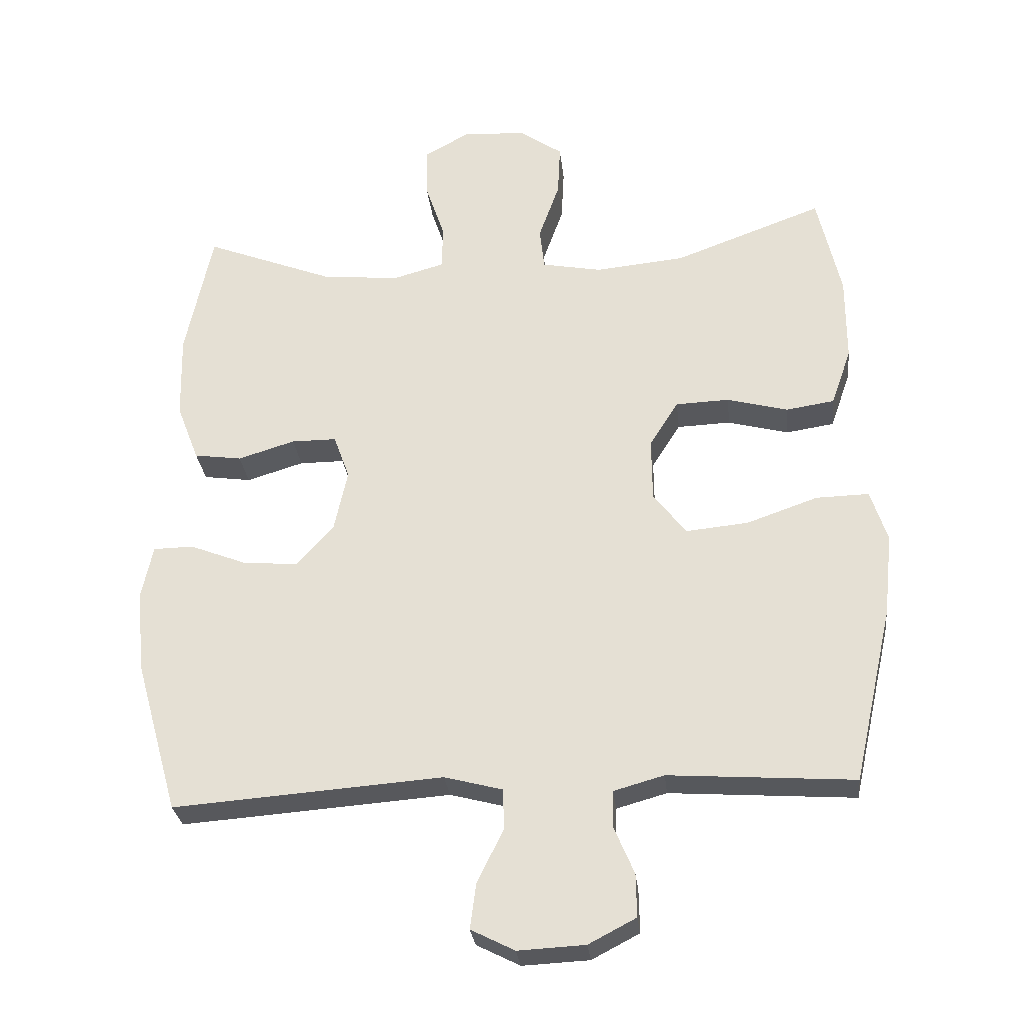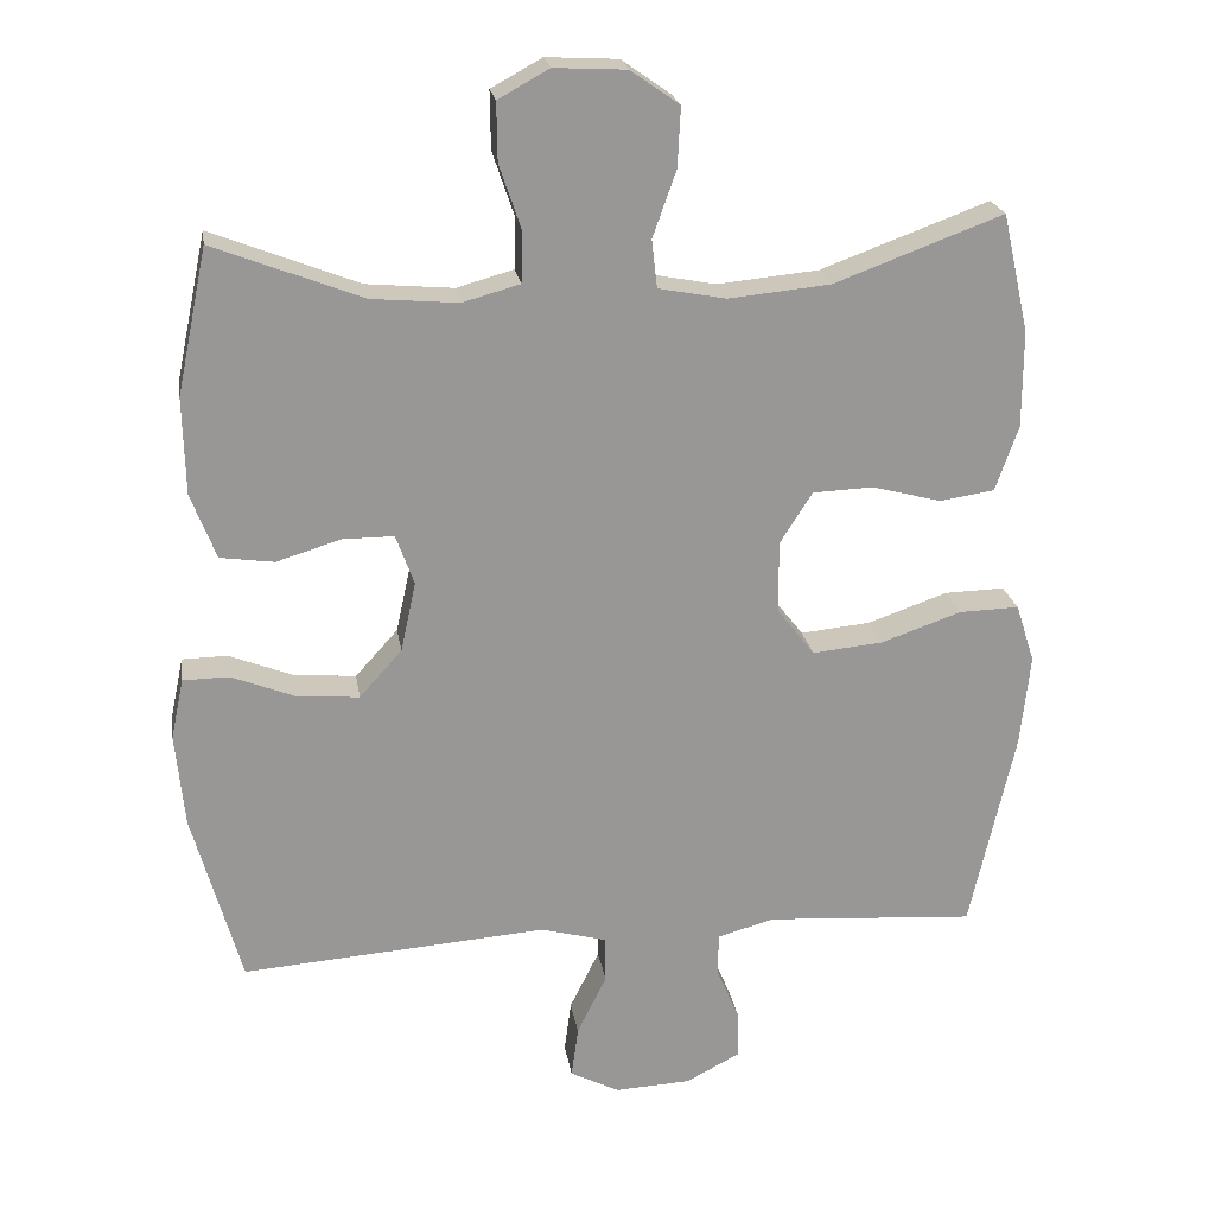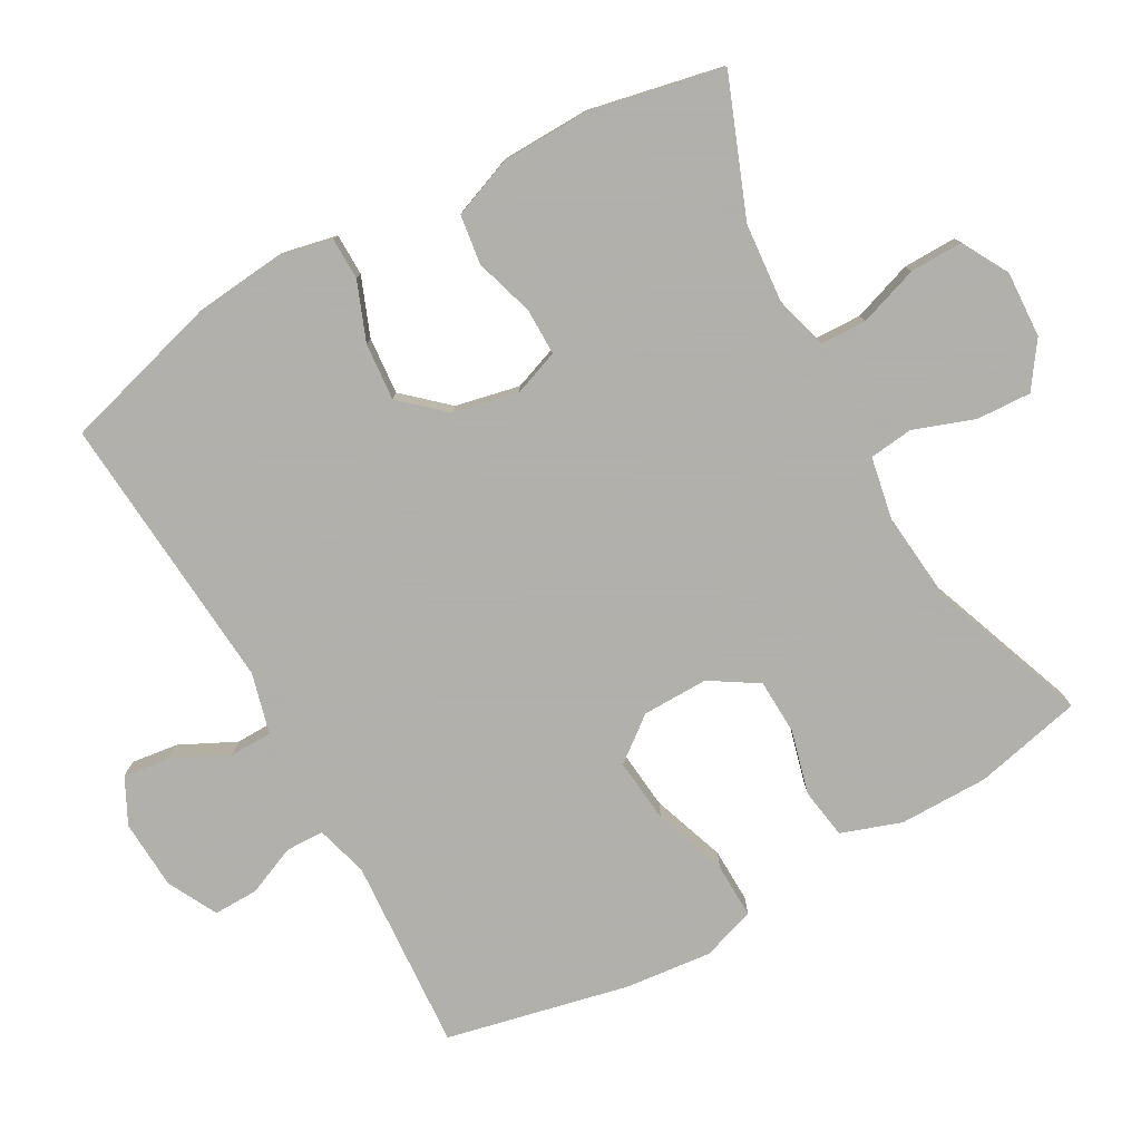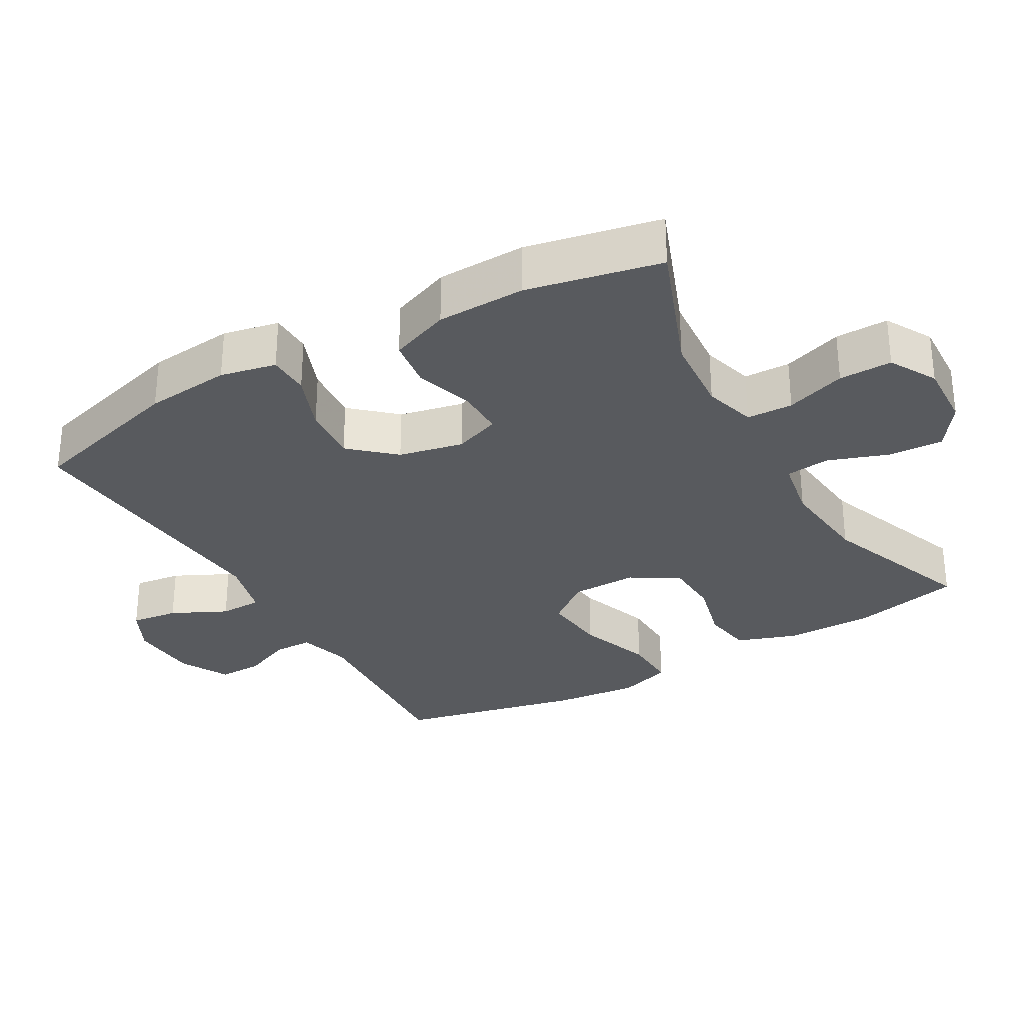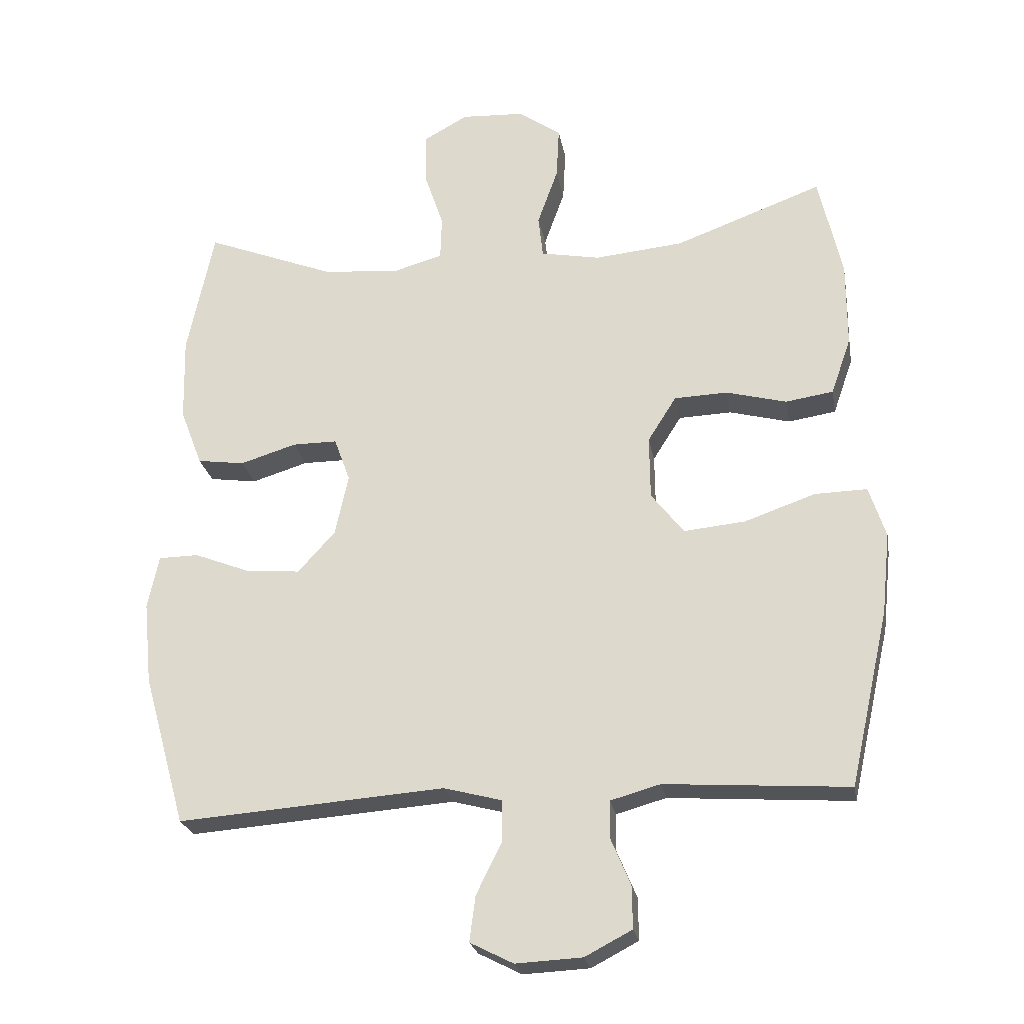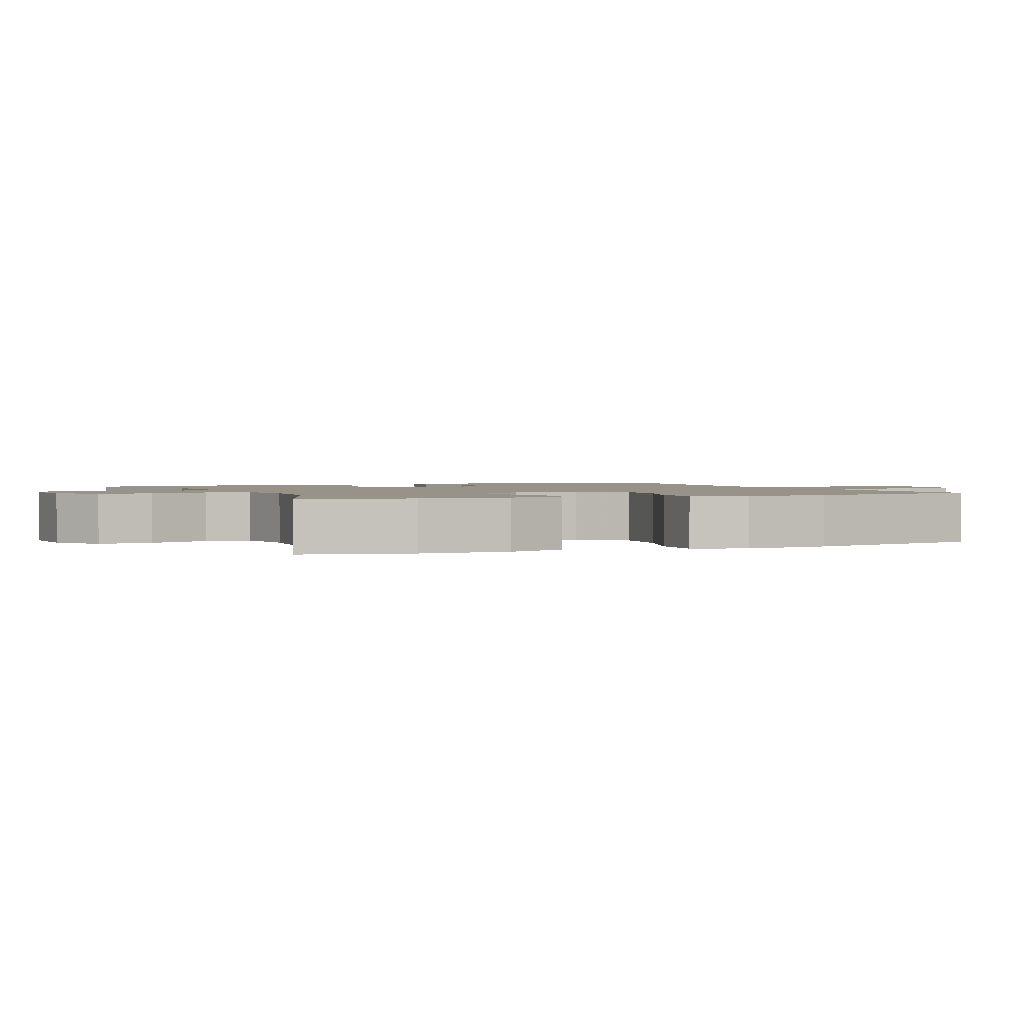
<metadata>
{"format":"obj","ext":"obj","renderer":"f3d","projection":"perspective","resolution":1024,"background":"white","views":[{"elev":-28.6,"azim":6.2,"up":"+Z"},{"elev":22.0,"azim":-8.9,"up":"+Z"},{"elev":-78.4,"azim":-60.7,"up":"+Y"},{"elev":-30.5,"azim":-60.0,"up":"+Y"},{"elev":-24.0,"azim":10.0,"up":"+Z"},{"elev":1.6,"azim":66.6,"up":"+Y"}]}
</metadata>
<code>
v 0.5 0.07 -0.5
v 0.223 0.07 -0.481
v 0.148 0.07 -0.502
v 0.147 0.07 -0.557
v 0.177 0.07 -0.628
v 0.178 0.07 -0.692
v 0.107 0.07 -0.729
v 0.007 0.07 -0.734
v -0.058 0.07 -0.701
v -0.049 0.07 -0.633
v -0.01 0.07 -0.554
v -0.011 0.07 -0.493
v -0.098 0.07 -0.47
v -0.5 0.07 -0.5
v -0.564 0.07 -0.272
v -0.576 0.07 -0.149
v -0.559 0.07 -0.069
v -0.499 0.07 -0.068
v -0.415 0.07 -0.101
v -0.333 0.07 -0.108
v -0.277 0.07 -0.046
v -0.257 0.07 0.046
v -0.281 0.07 0.112
v -0.348 0.07 0.112
v -0.433 0.07 0.086
v -0.504 0.07 0.096
v -0.537 0.07 0.182
v -0.54 0.07 0.309
v -0.5 0.07 0.5
v -0.305 0.07 0.424
v -0.19 0.07 0.414
v -0.115 0.07 0.435
v -0.113 0.07 0.501
v -0.142 0.07 0.587
v -0.143 0.07 0.663
v -0.076 0.07 0.7
v 0.019 0.07 0.695
v 0.083 0.07 0.65
v 0.079 0.07 0.572
v 0.048 0.07 0.485
v 0.055 0.07 0.422
v 0.144 0.07 0.405
v 0.278 0.07 0.418
v 0.5 0.07 0.5
v 0.535 0.07 0.345
v 0.535 0.07 0.217
v 0.505 0.07 0.131
v 0.433 0.07 0.12
v 0.342 0.07 0.144
v 0.262 0.07 0.141
v 0.219 0.07 0.073
v 0.22 0.07 -0.022
v 0.269 0.07 -0.085
v 0.362 0.07 -0.076
v 0.468 0.07 -0.039
v 0.547 0.07 -0.037
v 0.572 0.07 -0.114
v 0.559 0.07 -0.237
v 0.5 0 -0.5
v 0.223 0 -0.481
v 0.148 0 -0.502
v 0.147 0 -0.557
v 0.177 0 -0.628
v 0.178 0 -0.692
v 0.107 0 -0.729
v 0.007 0 -0.734
v -0.058 0 -0.701
v -0.049 0 -0.633
v -0.01 0 -0.554
v -0.011 0 -0.493
v -0.098 0 -0.47
v -0.5 0 -0.5
v -0.564 0 -0.272
v -0.576 0 -0.149
v -0.559 0 -0.069
v -0.499 0 -0.068
v -0.415 0 -0.101
v -0.333 0 -0.108
v -0.277 0 -0.046
v -0.257 0 0.046
v -0.281 0 0.112
v -0.348 0 0.112
v -0.433 0 0.086
v -0.504 0 0.096
v -0.537 0 0.182
v -0.54 0 0.309
v -0.5 0 0.5
v -0.305 0 0.424
v -0.19 0 0.414
v -0.115 0 0.435
v -0.113 0 0.501
v -0.142 0 0.587
v -0.143 0 0.663
v -0.076 0 0.7
v 0.019 0 0.695
v 0.083 0 0.65
v 0.079 0 0.572
v 0.048 0 0.485
v 0.055 0 0.422
v 0.144 0 0.405
v 0.278 0 0.418
v 0.5 0 0.5
v 0.535 0 0.345
v 0.535 0 0.217
v 0.505 0 0.131
v 0.433 0 0.12
v 0.342 0 0.144
v 0.262 0 0.141
v 0.219 0 0.073
v 0.22 0 -0.022
v 0.269 0 -0.085
v 0.362 0 -0.076
v 0.468 0 -0.039
v 0.547 0 -0.037
v 0.572 0 -0.114
v 0.559 0 -0.237
f 57 58 1 2
f 54 55 56 57
f 53 54 57 2
f 52 53 2 3
f 51 52 3
f 46 47 48 49
f 46 49 50
f 43 44 45 46
f 42 43 46 50
f 41 42 50 51
f 37 38 39 40
f 37 40 41
f 36 37 41
f 33 34 35 36
f 32 33 36 41
f 31 32 41 51
f 27 28 29 30
f 24 25 26 27
f 23 24 27 30
f 22 23 30 31
f 16 17 18 19
f 16 19 20
f 13 14 15 16
f 12 13 16 20
f 8 9 10 11
f 8 11 12
f 7 8 12
f 4 5 6 7
f 3 4 7 12
f 22 31 51 3
f 3 12 20 21
f 3 21 22
f 60 59 116 115
f 115 114 113 112
f 60 115 112 111
f 61 60 111 110
f 61 110 109
f 107 106 105 104
f 108 107 104
f 104 103 102 101
f 108 104 101 100
f 109 108 100 99
f 98 97 96 95
f 99 98 95
f 99 95 94
f 94 93 92 91
f 99 94 91 90
f 109 99 90 89
f 88 87 86 85
f 85 84 83 82
f 88 85 82 81
f 89 88 81 80
f 77 76 75 74
f 78 77 74
f 74 73 72 71
f 78 74 71 70
f 69 68 67 66
f 70 69 66
f 70 66 65
f 65 64 63 62
f 70 65 62 61
f 61 109 89 80
f 79 78 70 61
f 80 79 61
f 1 59 60 2
f 2 60 61 3
f 3 61 62 4
f 4 62 63 5
f 5 63 64 6
f 6 64 65 7
f 7 65 66 8
f 8 66 67 9
f 9 67 68 10
f 10 68 69 11
f 11 69 70 12
f 12 70 71 13
f 13 71 72 14
f 14 72 73 15
f 15 73 74 16
f 16 74 75 17
f 17 75 76 18
f 18 76 77 19
f 19 77 78 20
f 20 78 79 21
f 21 79 80 22
f 22 80 81 23
f 23 81 82 24
f 24 82 83 25
f 25 83 84 26
f 26 84 85 27
f 27 85 86 28
f 28 86 87 29
f 29 87 88 30
f 30 88 89 31
f 31 89 90 32
f 32 90 91 33
f 33 91 92 34
f 34 92 93 35
f 35 93 94 36
f 36 94 95 37
f 37 95 96 38
f 38 96 97 39
f 39 97 98 40
f 40 98 99 41
f 41 99 100 42
f 42 100 101 43
f 43 101 102 44
f 44 102 103 45
f 45 103 104 46
f 46 104 105 47
f 47 105 106 48
f 48 106 107 49
f 49 107 108 50
f 50 108 109 51
f 51 109 110 52
f 52 110 111 53
f 53 111 112 54
f 54 112 113 55
f 55 113 114 56
f 56 114 115 57
f 57 115 116 58
f 58 116 59 1

</code>
